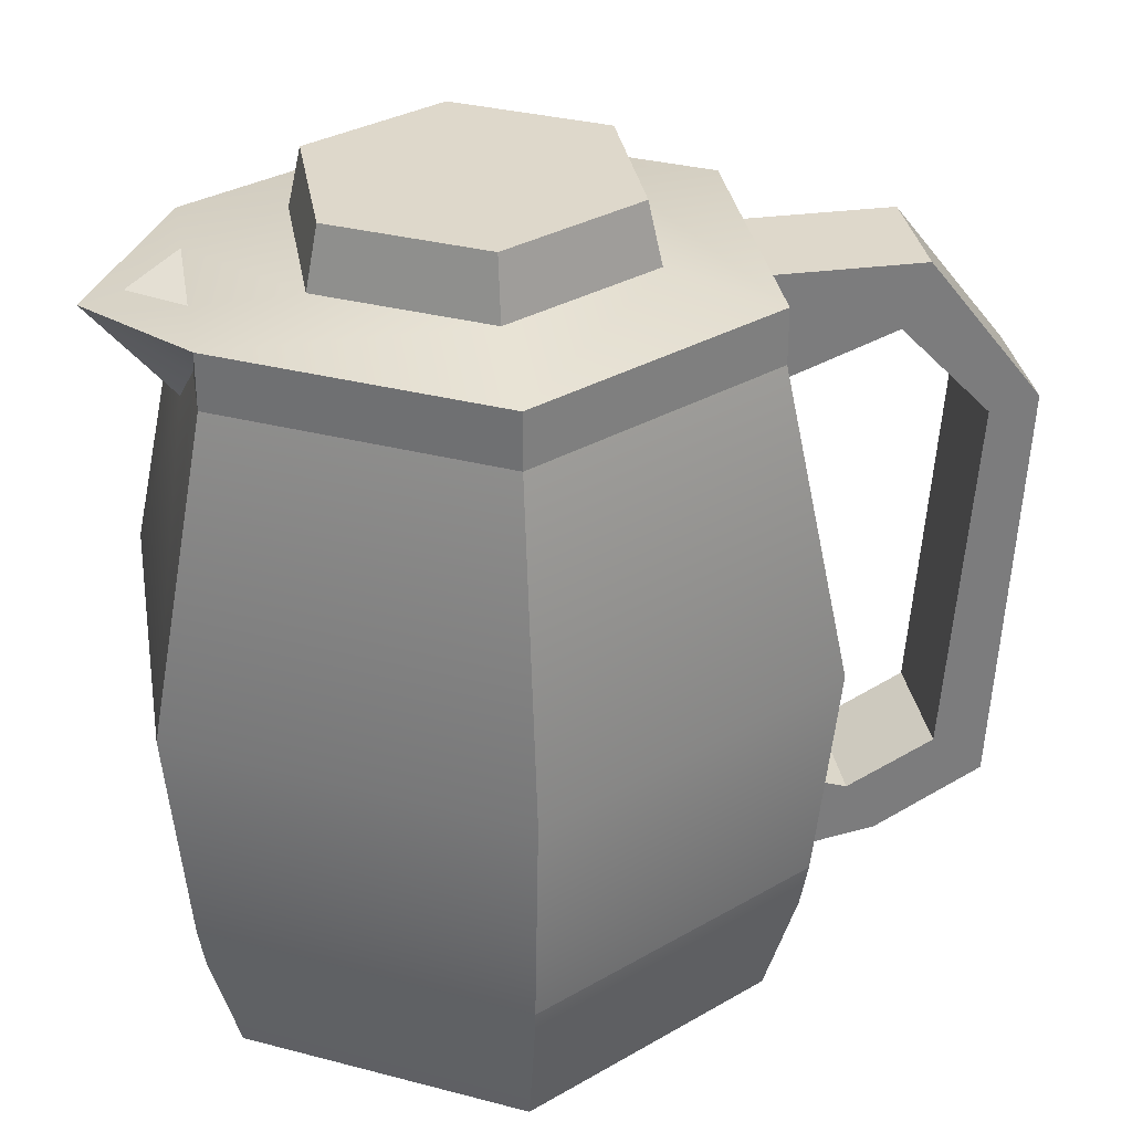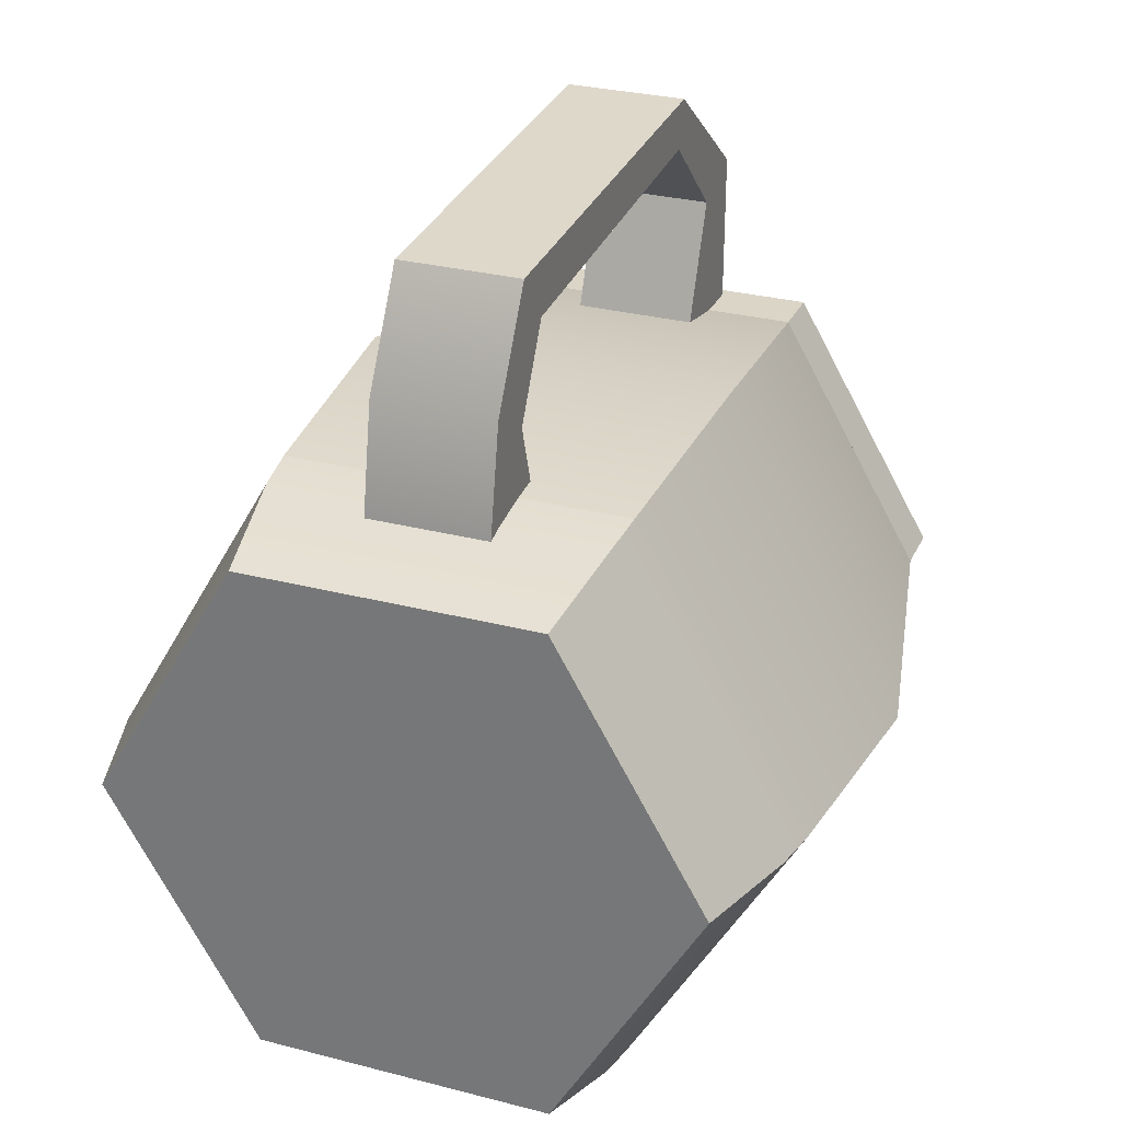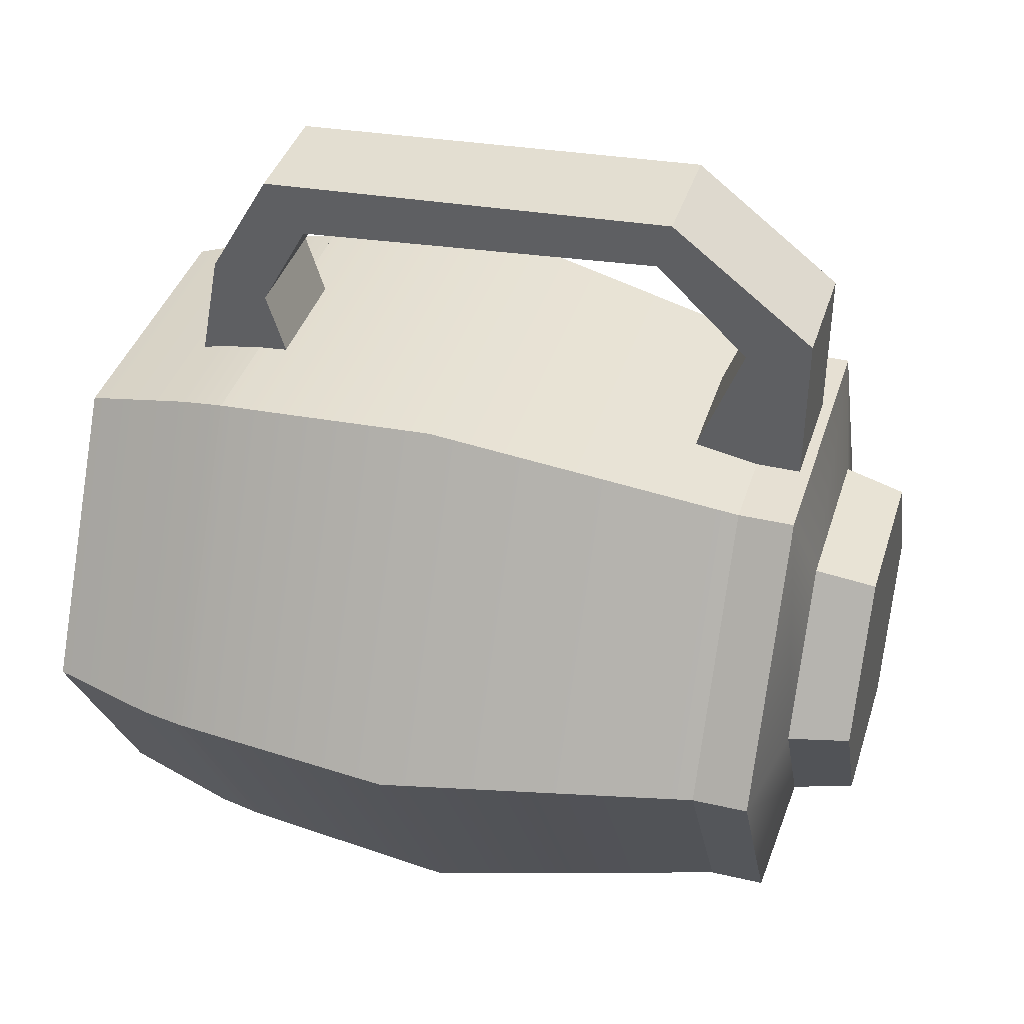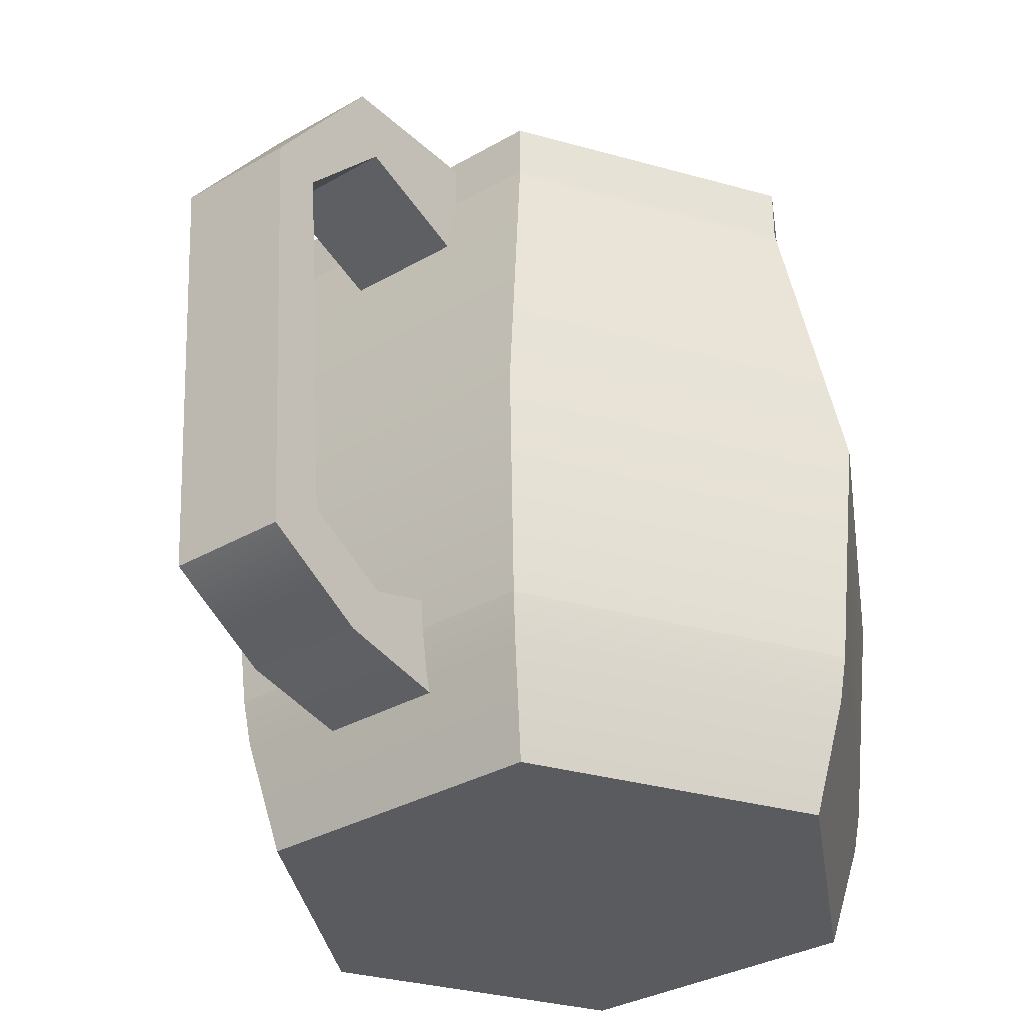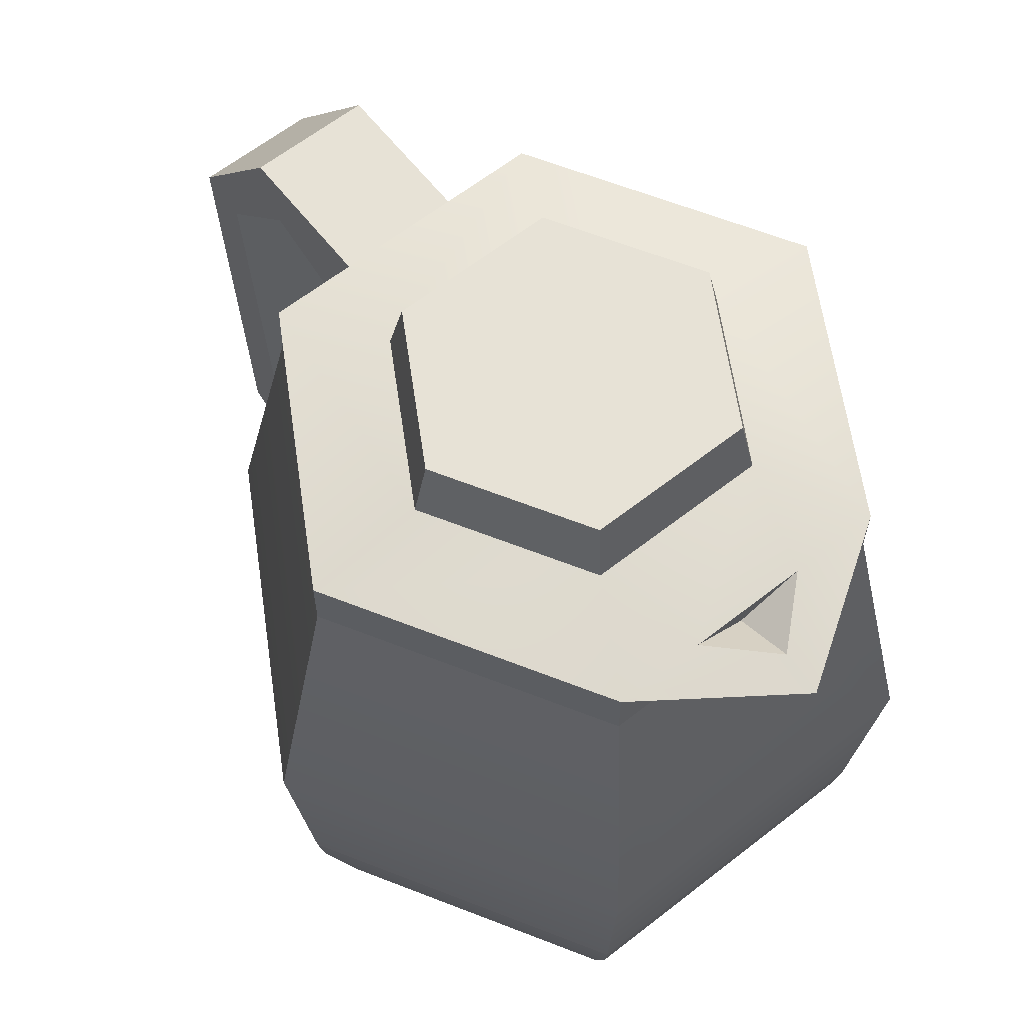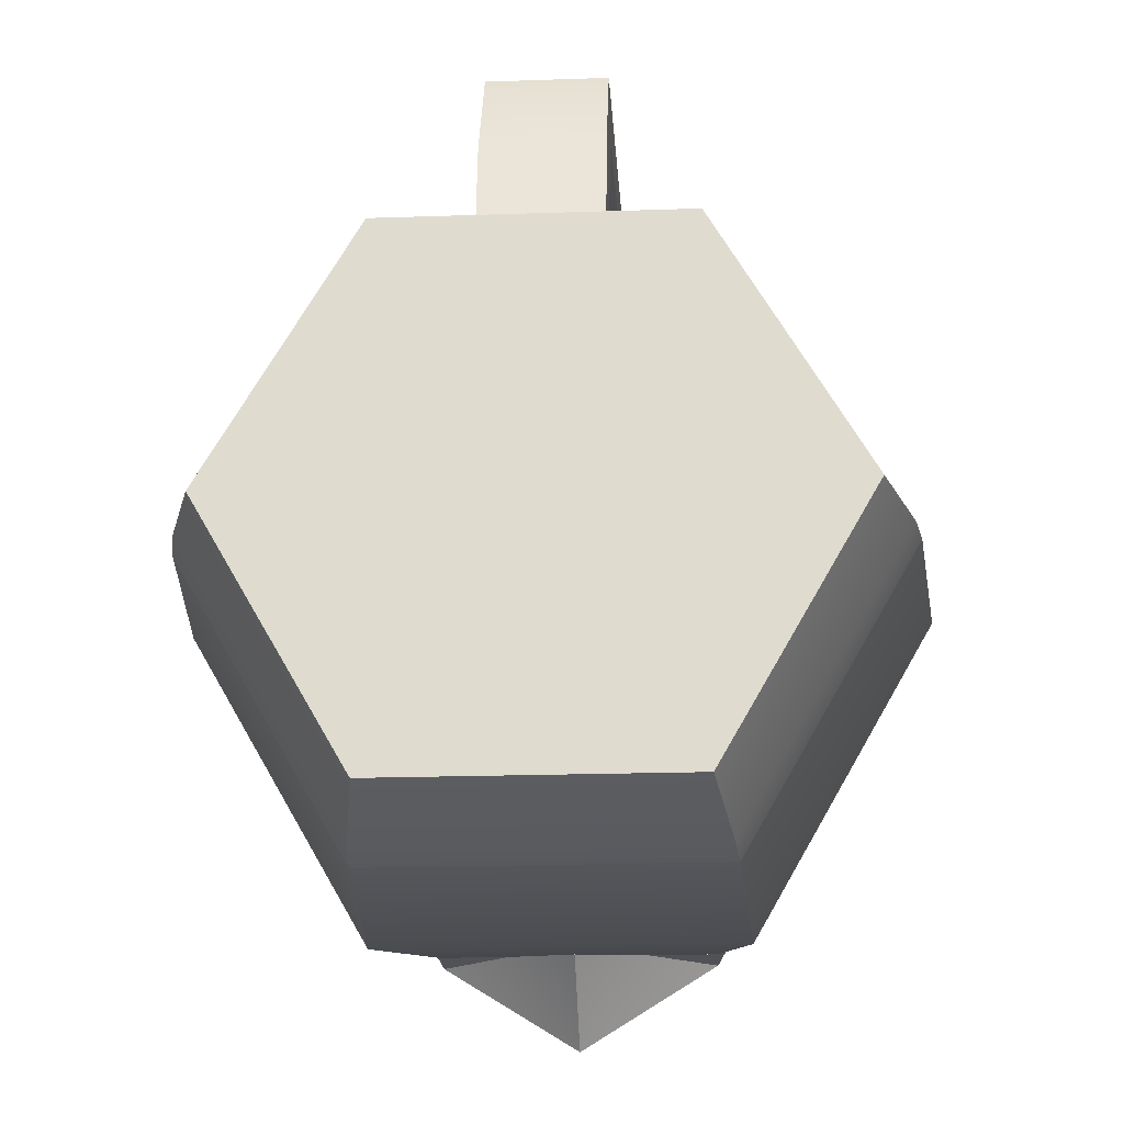
<metadata>
{"format":"obj","ext":"obj","renderer":"f3d","projection":"perspective","resolution":1024,"background":"white","views":[{"elev":31.6,"azim":-99.5,"up":"+Y"},{"elev":29.0,"azim":21.2,"up":"+Z"},{"elev":38.4,"azim":106.5,"up":"+Z"},{"elev":-32.8,"azim":38.7,"up":"+Y"},{"elev":62.9,"azim":141.6,"up":"+Y"},{"elev":-20.8,"azim":3.5,"up":"+Z"}]}
</metadata>
<code>
g SM_Prop_Coffee_Pot_01
v 0.05639 0.1181 -0.09767
v -2.29e-06 0.1951 -0.0829
v -0.05639 0.1181 -0.09767
v 0.1054 0.0477 8.941e-07
v 0.05639 0.1181 -0.09767
v 0.0527 0.0477 -0.09127
v 0.1128 0.1181 8.941e-07
v 0.04573 0.2144 -0.07921
v 0.09147 0.2144 8.941e-07
v 0.0527 0.0477 0.09127
v 0.1128 0.1181 8.941e-07
v 0.1054 0.0477 8.941e-07
v 0.05639 0.1181 0.09767
v 0.09147 0.2144 8.941e-07
v 0.04573 0.2144 0.07921
v -0.05269 0.0477 0.09127
v 0.05639 0.1181 0.09767
v 0.0527 0.0477 0.09127
v -0.05639 0.1181 0.09767
v 0.04573 0.2144 0.07921
v -0.04574 0.2144 0.07921
v -0.1054 0.0477 8.941e-07
v -0.05639 0.1181 0.09767
v -0.05269 0.0477 0.09127
v -0.1128 0.1181 8.941e-07
v -0.04574 0.2144 0.07921
v -0.09147 0.2144 8.941e-07
v -0.05269 0.0477 -0.09127
v -0.1128 0.1181 8.941e-07
v -0.1054 0.0477 8.941e-07
v -0.05639 0.1181 -0.09767
v -0.09147 0.2144 8.941e-07
v -0.04574 0.2144 -0.07921
v 0.0527 0.0477 -0.09127
v -0.05639 0.1181 -0.09767
v -0.05269 0.0477 -0.09127
v 0.05639 0.1181 -0.09767
v 0.04573 0.2144 -0.07921
v 0.02286 0.2144 -0.07921
v -2.29e-06 0.1951 -0.0829
v -0.02287 0.2144 -0.07921
v -0.04574 0.2144 -0.07921
v 0.01829 0.2316 -0.07921
v 1.518e-07 0.2202 -0.07757
v -2.29e-06 0.2289 -0.09587
v -0.04574 0.2316 -0.07921
v -0.04574 0.2144 -0.07921
v -0.02287 0.2144 -0.07921
v 0.04573 0.2144 -0.07921
v 0.04573 0.2316 -0.07921
v 0.02286 0.2144 -0.07921
v -2.29e-06 0.1951 -0.0829
v -2.29e-06 0.2254 -0.1087
v -0.02287 0.2144 -0.07921
v 0.02286 0.2144 -0.07921
v -2.29e-06 0.2254 -0.1087
v -2.29e-06 0.1951 -0.0829
v 0.04573 0.2316 -0.07921
v -2.29e-06 0.2254 -0.1087
v 0.02286 0.2144 -0.07921
v -0.02287 0.2144 -0.07921
v -2.29e-06 0.2254 -0.1087
v -0.04574 0.2316 -0.07921
v 1.518e-07 0.2202 -0.07757
v -0.0183 0.2316 -0.07921
v -2.29e-06 0.2289 -0.09587
v 1.518e-07 0.2202 -0.07757
v 0.01829 0.2316 -0.07921
v -0.0183 0.2316 -0.07921
v -2.29e-06 0.1951 -0.0829
v -0.02287 0.2144 -0.07921
v -2.29e-06 0.2144 -0.05617
v 0.02286 0.2144 -0.07921
v -2.29e-06 0.1951 -0.0829
v -2.29e-06 0.2144 -0.05617
v -0.01878 0.05091 0.1112
v -0.01878 0.05893 0.08577
v 0.01877 0.05893 0.08577
v 0.01877 0.05091 0.1112
v -0.01878 0.02777 0.08577
v 0.01877 0.03432 0.1209
v 0.01877 0.02777 0.08577
v -0.01878 0.03432 0.1209
v 0.01877 0.05328 0.154
v -0.01878 0.05328 0.154
v 0.01877 0.05091 0.1112
v 0.01877 0.05893 0.08577
v 0.01877 0.02777 0.08577
v 0.01877 0.03432 0.1209
v 0.01877 0.05328 0.154
v 0.01877 0.06557 0.138
v 0.01877 0.1795 0.1466
v 0.01877 0.1835 0.1613
v 0.01877 0.2084 0.1189
v 0.01877 0.2286 0.1263
v 0.01877 0.1937 0.08081
v 0.01877 0.2282 0.07663
v -0.01878 0.02777 0.08577
v -0.01878 0.05893 0.08577
v -0.01878 0.05091 0.1112
v -0.01878 0.03432 0.1209
v -0.01878 0.05328 0.154
v -0.01878 0.06557 0.138
v -0.01878 0.1835 0.1613
v -0.01878 0.1795 0.1466
v -0.01878 0.2286 0.1263
v -0.01878 0.2084 0.1189
v -0.01878 0.2282 0.07663
v -0.01878 0.1937 0.08081
v -0.01878 0.05328 0.154
v -0.01878 0.1835 0.1613
v 0.01877 0.1835 0.1613
v 0.01877 0.05328 0.154
v 0.01877 0.06557 0.138
v 0.01877 0.1795 0.1466
v -0.01878 0.1795 0.1466
v -0.01878 0.06557 0.138
v -0.01878 0.1835 0.1613
v -0.01878 0.2286 0.1263
v 0.01877 0.2286 0.1263
v 0.01877 0.1835 0.1613
v 0.01877 0.1795 0.1466
v 0.01877 0.2084 0.1189
v -0.01878 0.2084 0.1189
v -0.01878 0.1795 0.1466
v -0.01878 0.2286 0.1263
v -0.01878 0.2282 0.07663
v 0.01877 0.2282 0.07663
v 0.01877 0.2286 0.1263
v 0.01877 0.2084 0.1189
v 0.01877 0.1937 0.08081
v -0.01878 0.1937 0.08081
v -0.01878 0.2084 0.1189
v 0.01877 0.05091 0.1112
v 0.01877 0.06557 0.138
v -0.01878 0.06557 0.138
v -0.01878 0.05091 0.1112
v 0.05144 0.03389 -0.08909
v 0.0527 0.0477 -0.09127
v -0.05269 0.0477 -0.09127
v -0.05144 0.03389 -0.08909
v -0.05144 0.03389 -0.08909
v -0.05269 0.0477 -0.09127
v -0.1054 0.0477 8.941e-07
v -0.1029 0.03389 8.941e-07
v -0.1029 0.03389 8.941e-07
v -0.1054 0.0477 8.941e-07
v -0.05269 0.0477 0.09127
v -0.05144 0.03389 0.08909
v -0.05144 0.03389 0.08909
v -0.05269 0.0477 0.09127
v 0.0527 0.0477 0.09127
v 0.05144 0.03389 0.08909
v 0.05144 0.03389 0.08909
v 0.0527 0.0477 0.09127
v 0.1054 0.0477 8.941e-07
v 0.1029 0.03389 8.941e-07
v 0.1029 0.03389 8.941e-07
v 0.1054 0.0477 8.941e-07
v 0.0527 0.0477 -0.09127
v 0.05144 0.03389 -0.08909
v -0.09247 -4.768e-10 8.941e-07
v -0.1029 0.03389 8.941e-07
v -0.05144 0.03389 0.08909
v -0.04623 -4.768e-10 0.08008
v -0.04623 -4.768e-10 0.08008
v -0.05144 0.03389 0.08909
v 0.05144 0.03389 0.08909
v 0.04624 -4.768e-10 0.08008
v 0.04624 -4.768e-10 0.08008
v 0.05144 0.03389 0.08909
v 0.1029 0.03389 8.941e-07
v 0.09247 -4.768e-10 8.941e-07
v 0.09247 -4.768e-10 8.941e-07
v 0.1029 0.03389 8.941e-07
v 0.05144 0.03389 -0.08909
v 0.04624 -4.768e-10 -0.08008
v 0.04624 -4.768e-10 -0.08008
v 0.05144 0.03389 -0.08909
v -0.05144 0.03389 -0.08909
v -0.04623 -4.768e-10 -0.08008
v -0.04623 -4.768e-10 -0.08008
v -0.05144 0.03389 -0.08909
v -0.1029 0.03389 8.941e-07
v -0.09247 -4.768e-10 8.941e-07
v -0.04574 0.2144 -0.07921
v -0.04574 0.2316 -0.07921
v -0.09147 0.2316 8.941e-07
v -0.09147 0.2144 8.941e-07
v -0.09147 0.2144 8.941e-07
v -0.09147 0.2316 8.941e-07
v -0.04574 0.2316 0.07921
v -0.04574 0.2144 0.07921
v -0.04574 0.2144 0.07921
v -0.04574 0.2316 0.07921
v 0.04573 0.2316 0.07921
v 0.04573 0.2144 0.07921
v 0.04573 0.2144 0.07921
v 0.04573 0.2316 0.07921
v 0.09147 0.2316 8.941e-07
v 0.09147 0.2144 8.941e-07
v 0.09147 0.2144 8.941e-07
v 0.09147 0.2316 8.941e-07
v 0.04573 0.2316 -0.07921
v 0.04573 0.2144 -0.07921
v 0.0278 0.2375 -0.04816
v 0.02556 0.2565 -0.04427
v -0.02556 0.2565 -0.04427
v -0.0278 0.2375 -0.04816
v -0.0278 0.2375 -0.04816
v -0.02556 0.2565 -0.04427
v -0.05112 0.2565 8.941e-07
v -0.05561 0.2375 8.941e-07
v -0.05561 0.2375 8.941e-07
v -0.05112 0.2565 8.941e-07
v -0.02556 0.2565 0.04427
v -0.0278 0.2375 0.04816
v -0.0278 0.2375 0.04816
v -0.02556 0.2565 0.04427
v 0.02556 0.2565 0.04427
v 0.0278 0.2375 0.04816
v 0.0278 0.2375 0.04816
v 0.02556 0.2565 0.04427
v 0.05113 0.2565 8.941e-07
v 0.05561 0.2375 8.941e-07
v 0.05561 0.2375 8.941e-07
v 0.05113 0.2565 8.941e-07
v 0.02556 0.2565 -0.04427
v 0.0278 0.2375 -0.04816
v -0.1054 0.0477 8.941e-07
v -0.05269 0.0477 -0.09127
v 0.0527 0.0477 -0.09127
v 0.1054 0.0477 8.941e-07
v -0.05269 0.0477 0.09127
v 0.0527 0.0477 0.09127
v 0.01877 0.05893 0.08577
v -0.01878 0.05893 0.08577
v -0.01878 0.02777 0.08577
v 0.01877 0.02777 0.08577
v -0.02287 0.2144 -0.07921
v -0.04574 0.2144 -0.07921
v -0.09147 0.2144 8.941e-07
v -2.29e-06 0.2144 -0.05617
v -0.04574 0.2144 0.07921
v 0.04573 0.2144 0.07921
v 0.02286 0.2144 -0.07921
v 0.09147 0.2144 8.941e-07
v 0.04573 0.2144 -0.07921
v 0.01877 0.2282 0.07663
v -0.01878 0.2282 0.07663
v -0.01878 0.1937 0.08081
v 0.01877 0.1937 0.08081
v -0.04623 -4.768e-10 -0.08008
v 1.518e-07 -4.768e-10 8.941e-07
v 0.04624 -4.768e-10 -0.08008
v -0.09247 -4.768e-10 8.941e-07
v 0.09247 -4.768e-10 8.941e-07
v -0.04623 -4.768e-10 0.08008
v 0.04624 -4.768e-10 0.08008
v 0.02556 0.2565 -0.04427
v 1.518e-07 0.2565 8.941e-07
v -0.02556 0.2565 -0.04427
v 0.05113 0.2565 8.941e-07
v -0.05112 0.2565 8.941e-07
v 0.02556 0.2565 0.04427
v -0.02556 0.2565 0.04427
v -0.04574 0.2316 -0.07921
v -0.0278 0.2375 -0.04816
v -0.05561 0.2375 8.941e-07
v -0.09147 0.2316 8.941e-07
v -0.0278 0.2375 0.04816
v -0.04574 0.2316 0.07921
v 0.0278 0.2375 0.04816
v 0.04573 0.2316 0.07921
v 0.05561 0.2375 8.941e-07
v 0.09147 0.2316 8.941e-07
v 0.0278 0.2375 -0.04816
v 0.04573 0.2316 -0.07921
v 0.01829 0.2316 -0.07921
v -2.29e-06 0.2289 -0.09587
v -2.29e-06 0.2254 -0.1087
v -0.0183 0.2316 -0.07921
g SM_Prop_Coffee_Pot_01_0
f 3 2 1
f 6 5 4
f 5 7 4
f 5 8 7
f 8 9 7
f 12 11 10
f 11 13 10
f 11 14 13
f 14 15 13
f 18 17 16
f 17 19 16
f 17 20 19
f 20 21 19
f 24 23 22
f 23 25 22
f 23 26 25
f 26 27 25
f 30 29 28
f 29 31 28
f 29 32 31
f 32 33 31
f 36 35 34
f 35 37 34
f 39 38 37
f 40 39 37
f 40 35 41
f 35 42 41
g SM_Prop_Coffee_Pot_01_1
f 45 44 43
f 48 47 46
f 51 50 49
f 54 53 52
f 57 56 55
f 60 59 58
f 63 62 61
f 66 65 64
f 69 68 67
f 72 71 70
f 75 74 73
f 78 77 76
f 79 78 76
f 82 81 80
f 81 83 80
f 83 81 84
f 85 83 84
f 88 87 86
f 89 88 86
f 90 89 86
f 91 90 86
f 91 92 90
f 92 93 90
f 92 94 93
f 94 95 93
f 94 96 95
f 96 97 95
f 100 99 98
f 101 100 98
f 101 102 100
f 102 103 100
f 102 104 103
f 104 105 103
f 104 106 105
f 106 107 105
f 106 108 107
f 108 109 107
f 112 111 110
f 113 112 110
f 116 115 114
f 117 116 114
f 120 119 118
f 121 120 118
f 124 123 122
f 125 124 122
f 128 127 126
f 129 128 126
f 132 131 130
f 133 132 130
f 136 135 134
f 137 136 134
f 140 139 138
f 141 140 138
f 144 143 142
f 145 144 142
f 148 147 146
f 149 148 146
f 152 151 150
f 153 152 150
f 156 155 154
f 157 156 154
f 160 159 158
f 161 160 158
f 164 163 162
f 165 164 162
f 168 167 166
f 169 168 166
f 172 171 170
f 173 172 170
f 176 175 174
f 177 176 174
f 180 179 178
f 181 180 178
f 184 183 182
f 185 184 182
f 188 187 186
f 189 188 186
f 192 191 190
f 193 192 190
f 196 195 194
f 197 196 194
f 200 199 198
f 201 200 198
f 204 203 202
f 205 204 202
f 208 207 206
f 209 208 206
f 212 211 210
f 213 212 210
f 216 215 214
f 217 216 214
f 220 219 218
f 221 220 218
f 224 223 222
f 225 224 222
f 228 227 226
f 229 228 226
f 232 231 230
f 230 233 232
f 230 234 233
f 234 235 233
f 238 237 236
f 239 238 236
f 242 241 240
f 242 240 243
f 244 242 243
f 245 244 243
f 245 243 246
f 247 245 246
f 248 247 246
f 251 250 249
f 252 251 249
f 255 254 253
f 253 254 256
f 257 254 255
f 256 254 258
f 259 254 257
f 258 254 259
f 262 261 260
f 260 261 263
f 264 261 262
f 263 261 265
f 266 261 264
f 265 261 266
f 269 268 267
f 270 269 267
f 271 269 270
f 272 271 270
f 273 271 272
f 274 273 272
f 275 273 274
f 276 275 274
f 277 275 276
f 278 277 276
f 277 279 268
f 279 277 278
f 280 279 278
f 281 280 278
f 279 282 268
f 282 267 268
f 280 281 282
f 281 267 282

</code>
